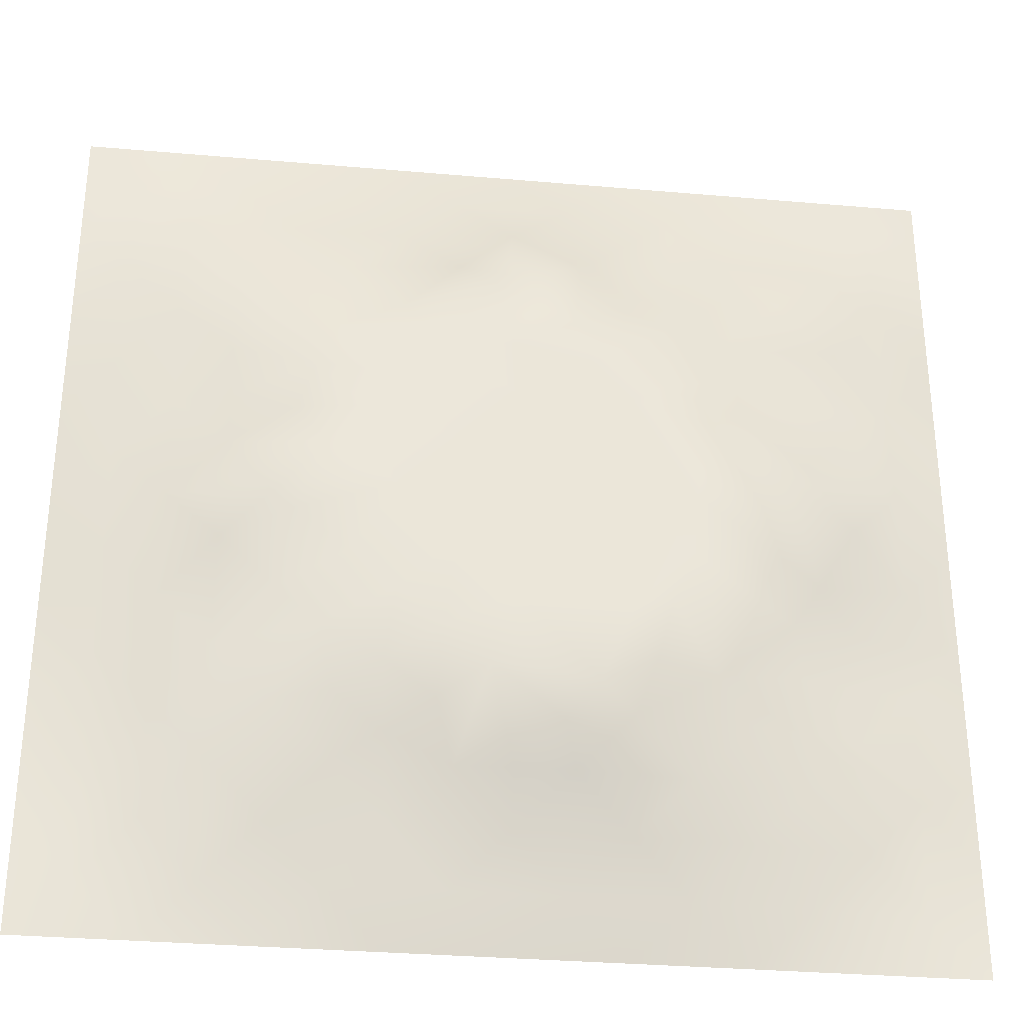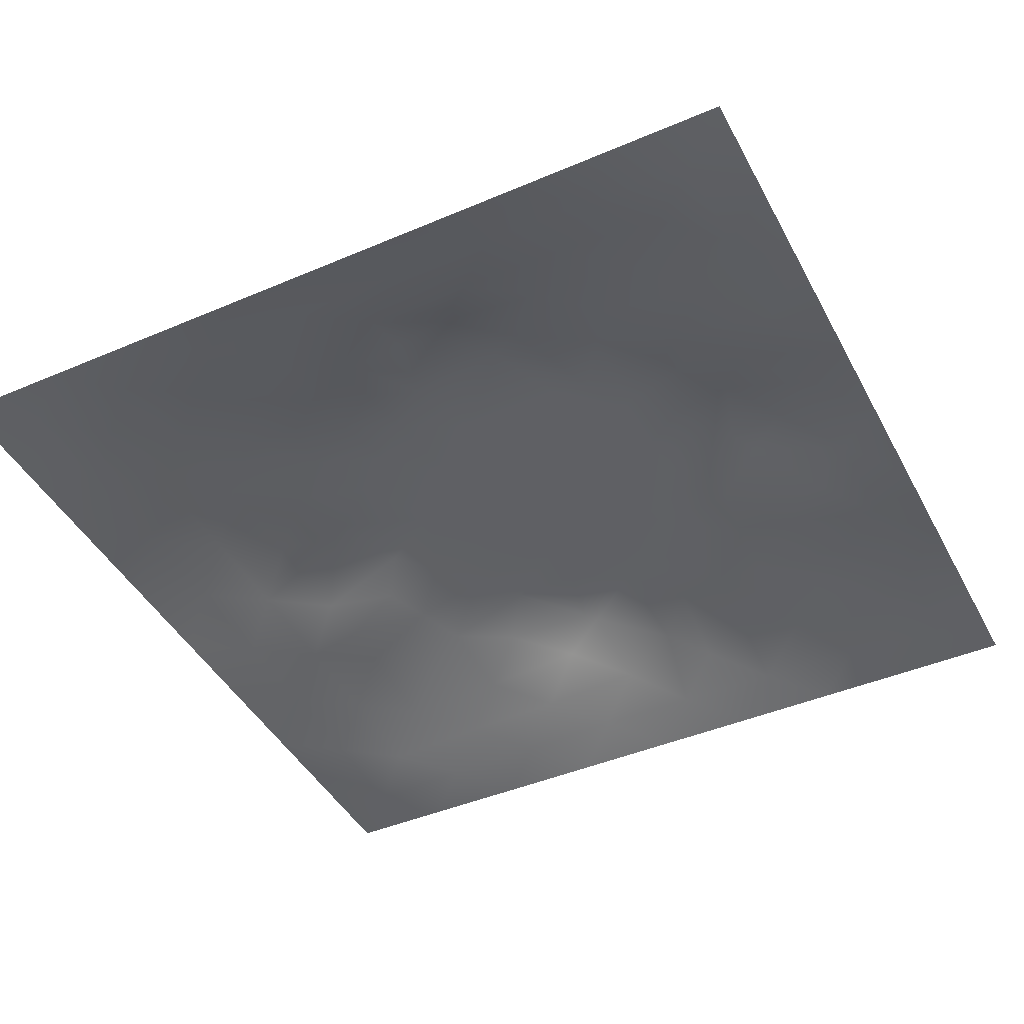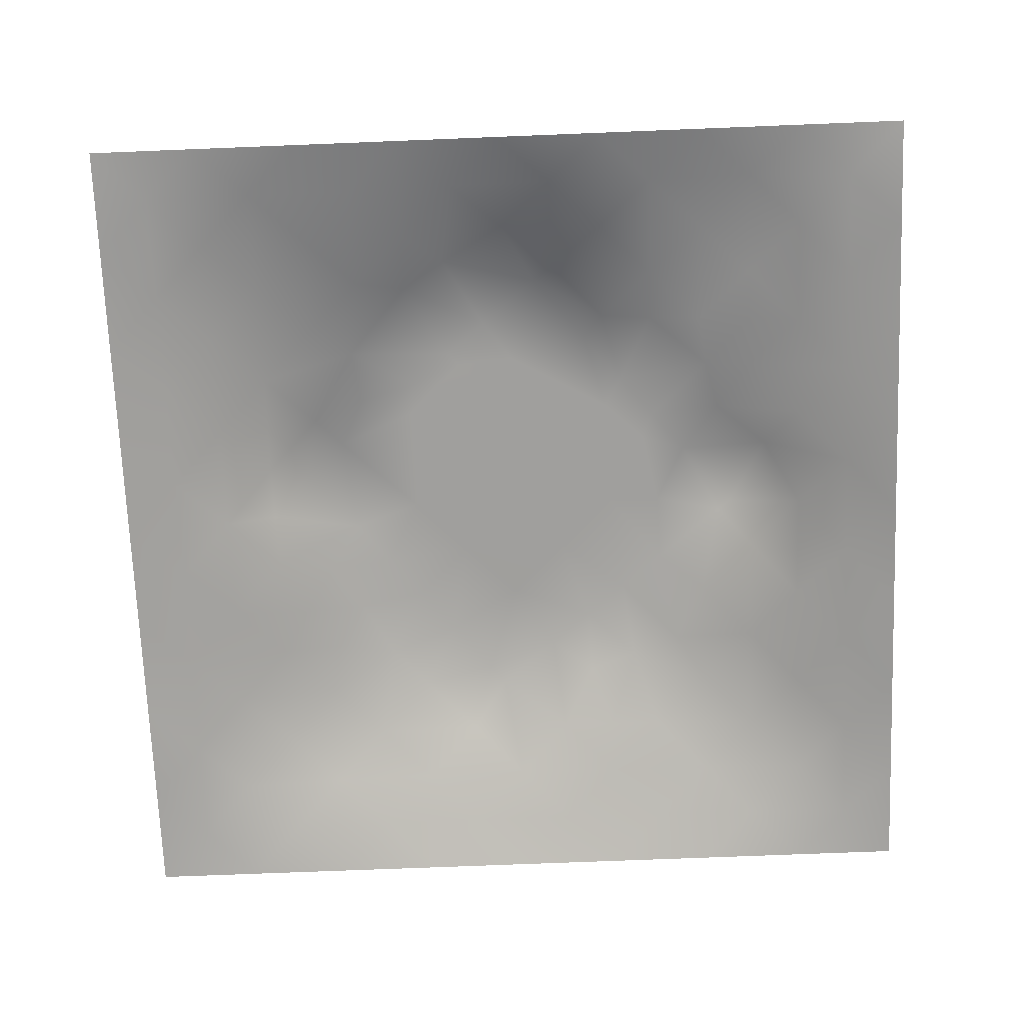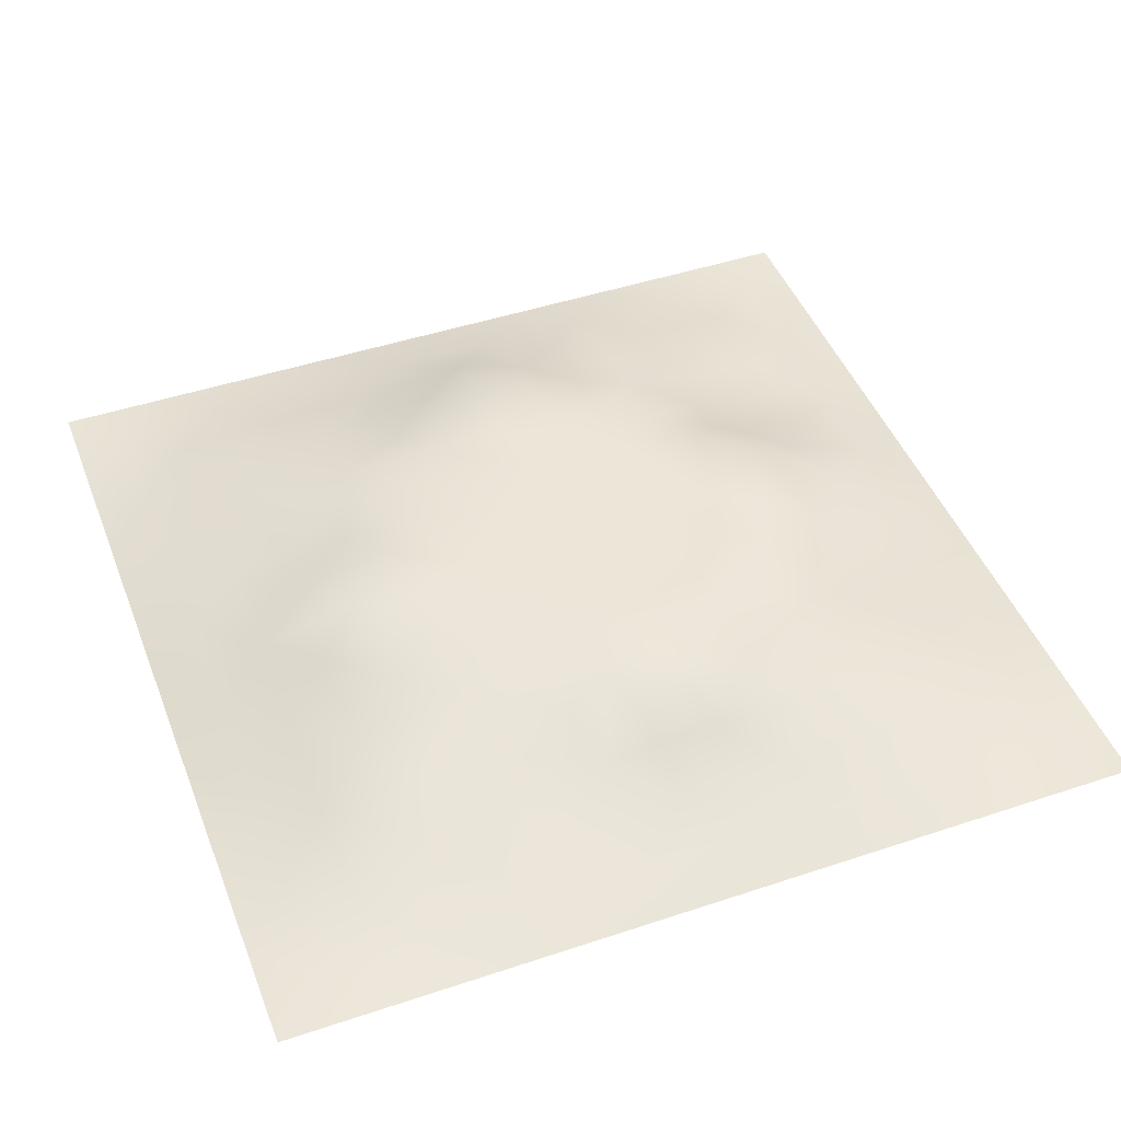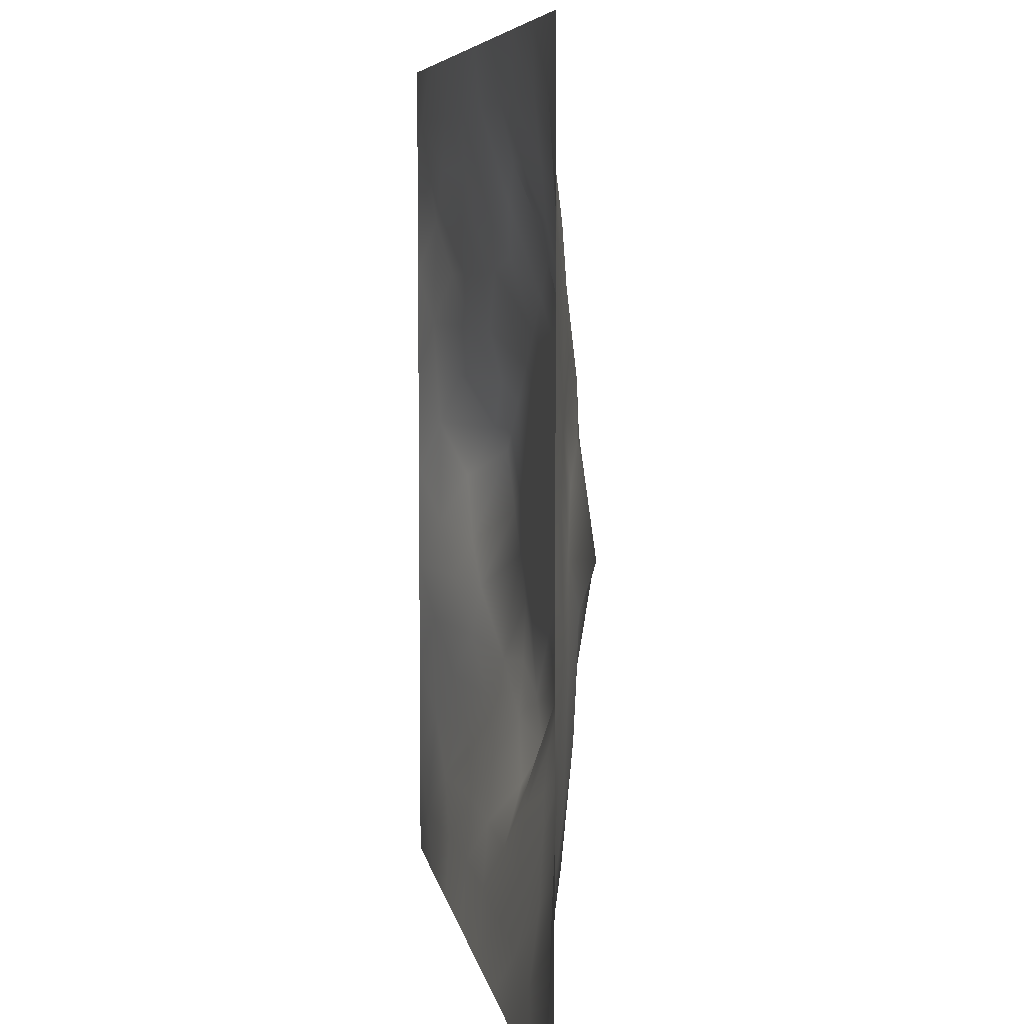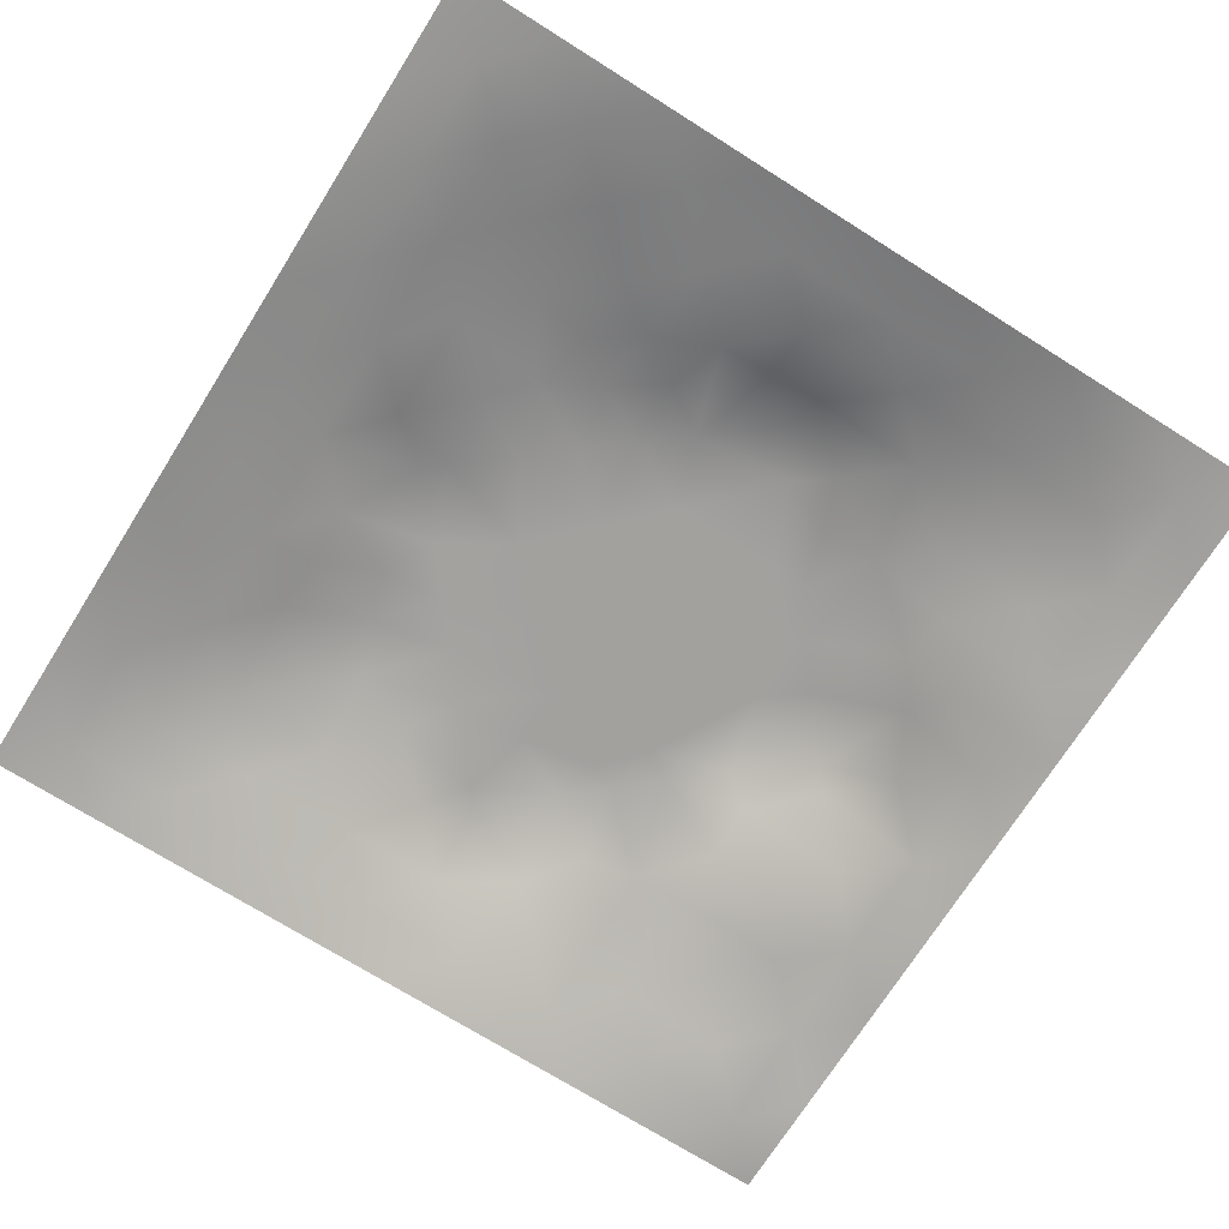
<metadata>
{"format":"obj","ext":"obj","renderer":"f3d","projection":"perspective","resolution":1024,"background":"white","views":[{"elev":-31.9,"azim":-7.0,"up":"+Y"},{"elev":-44.0,"azim":26.6,"up":"+Z"},{"elev":-71.3,"azim":92.3,"up":"+Z"},{"elev":46.2,"azim":-20.8,"up":"+Z"},{"elev":6.8,"azim":-99.1,"up":"+Y"},{"elev":-72.1,"azim":-32.2,"up":"+Z"}]}
</metadata>
<code>
v -0 0 -0
v 1 0 -0
v -0 1 0
v 1 1 0
v 0.5013 0.5006 0.08378
v -0 0.5 0
v 0.5 1 0
v 1 0.5 0
v 0.5 -0 0
v 0.2481 0.7526 0.05488
v 0.7514 0.7509 0.0449
v 0.2477 0.2478 0.05548
v 0.7526 0.2482 0.05176
v 0.75 0 0
v 0.25 0 0
v 1 0.75 0
v 1 0.25 0
v 0.25 1 0
v 0.75 1 0
v 0 0.25 0
v 0 0.75 -0
v 0.3649 0.2188 0.05338
v 0.63 0.7738 0.05894
v 0.479 0.7764 0.08397
v 0.3738 0.3716 0.08394
v 0.8757 0.3757 0.02835
v 0.6258 0.1239 0.03309
v 0.6286 0.3726 0.08378
v 0.8758 0.1245 0.01659
v 0.3751 0.1251 0.02781
v 0.1242 0.1242 0.01825
v 0.7524 0.6881 0.05461
v 0.8779 0.6251 0.03666
v 0.6287 0.6282 0.08378
v 0.8758 0.8755 0.01581
v 0.3754 0.8759 0.0311
v 0.2598 0.6011 0.06833
v 0.124 0.8761 0.02046
v 0.1248 0.6252 0.03
v 0.6252 0.8767 0.03311
v 0.1236 0.3748 0.03452
v 0.2493 0.1238 0.02836
v 0.8764 0.7503 0.02708
v 0.8765 0.2497 0.02763
v 0.2495 0.8764 0.02888
v 0.7505 0.8756 0.02413
v 0.1235 0.2492 0.03001
v 0.1236 0.7509 0.03007
v 0.3028 0.717 0.06696
v 0.6971 0.5085 0.08386
v 0.7549 0.6259 0.06903
v 0.8805 0.5004 0.0466
v 0.3734 0.6461 0.08394
v 0.3748 0.7531 0.06405
v 0 0.375 0
v 0.5002 0.8789 0.04217
v 0.5011 0.6287 0.08378
v 0.2472 0.3742 0.06636
v 0.1239 0.5 0.03456
v 0.3733 0.5005 0.08378
v 0.6269 0.246 0.06984
v 0.5007 0.1246 0.03223
v 0.5012 0.3726 0.08378
v 0 0.625 0
v 0 0.875 0
v 0 0.125 0
v 0.625 1 0
v 0.875 1 0
v 0.125 1 0
v 0.375 1 0
v 1 0.375 0
v 1 0.125 0
v 1 0.875 0
v 1 0.625 0
v 0.375 0 0
v 0.125 0 0
v 0.875 0 0
v 0.625 0 0
v 0.7512 0.1232 0.03074
v 0.6293 0.5006 0.08378
v 0.2945 0.5489 0.08394
v 0.06218 0.3124 0.01492
v 0.1845 0.4375 0.05637
v 0.1846 0.3113 0.05105
v 0.06147 0.4375 0.01883
v 0.6875 0.9378 0.01349
v 0.6887 0.815 0.0466
v 0.5625 0.938 0.01598
v 0.06196 0.6876 0.01591
v 0.1859 0.6887 0.04636
v 0.06219 0.5625 0.01624
v 0.1873 0.938 0.01201
v 0.1856 0.8147 0.03913
v 0.06246 0.9376 0.003498
v 0.4374 0.5645 0.08378
v 0.8378 0.4245 0.04616
v 0.4383 0.8166 0.05773
v 0.312 0.8147 0.04608
v 0.4376 0.9387 0.01863
v 0.9389 0.8128 0.01597
v 0.8137 0.8134 0.031
v 0.9373 0.9372 -0.001975
v 0.7215 0.6035 0.08393
v 0.5651 0.5646 0.08378
v 0.4145 0.6967 0.08393
v 0.821 0.5639 0.07148
v 0.8144 0.6876 0.04198
v 0.9392 0.5625 0.01994
v 0.3094 0.2591 0.06212
v 0.589 0.2782 0.08393
v 0.4374 0.4368 0.08378
v 0.1875 0.06275 0.007963
v 0.06232 0.06231 0.005264
v 0.1855 0.1854 0.03937
v 0.3125 0.06202 0.01524
v 0.3117 0.1863 0.04339
v 0.4377 0.06215 0.01642
v 0.8128 0.06193 0.01216
v 0.9374 0.06265 0.001085
v 0.3215 0.414 0.08393
v 0.5652 0.4366 0.08378
v 0.2623 0.462 0.08393
v 0.5636 0.1823 0.06211
v 0.6892 0.1851 0.04852
v 0.5628 0.06193 0.01726
v 0.9376 0.3128 0.0123
v 0.8145 0.3122 0.04263
v 0.9393 0.4377 0.02002
v 0.3126 0.9373 0.01208
v 0.1871 0.6255 0.04446
v 0.8146 0.186 0.03589
v 0.8036 0.3726 0.05096
v 0.6879 0.06164 0.01677
v 0.6929 0.4368 0.08378
v 0.9384 0.1874 0.01308
v 0.4381 0.1868 0.0466
v 0.06258 0.1874 0.009067
v 0.4977 0.6949 0.08388
v 0.9375 0.6873 0.0118
v 0.6676 0.3752 0.08393
v 0.06215 0.8128 0.01181
v 0.8127 0.9379 0.01111
v 0.1867 0.5623 0.04817
v 0.7464 0.4722 0.08394
v 0.7073 0.424 0.08394
v 0.5495 0.2288 0.08394
v 0.2388 0.4804 0.08394
v 0.8012 0.5396 0.08394
v 0.4904 0.7912 0.08394
v 0.6648 0.6494 0.08393
v 0.5804 0.8343 0.05034
v 0.2943 0.3302 0.07263
v 0.3345 0.5981 0.08394
v 0.7167 0.2985 0.06592
v 0.7508 0.8135 0.03542
v 0.5836 0.677 0.08386
v 0.279 0.6594 0.07119
v 0.6898 0.7593 0.05143
v 0.4235 0.3313 0.08394
v 0.6154 0.6896 0.08394
v 0.6496 0.3075 0.07805
v 0.3627 0.2916 0.07337
v 0.4734 0.2907 0.08394
v 0.5661 0.7297 0.08394
v 0.4182 0.254 0.06765
v 0.501 0.1847 0.05441
f 1 113 66
f 31 137 113
f 132 127 26
f 112 31 113
f 83 147 59
f 106 33 51
f 46 86 87
f 84 41 47
f 137 66 113
f 75 115 15
f 12 152 84
f 153 81 60
f 25 120 152
f 76 113 1
f 76 112 113
f 15 112 76
f 115 112 15
f 30 115 117
f 107 51 33
f 75 117 115
f 37 143 81
f 145 140 154
f 51 150 103
f 136 22 30
f 107 43 11
f 54 98 49
f 42 112 115
f 58 84 152
f 110 163 146
f 60 120 111
f 30 116 115
f 159 63 111
f 147 83 122
f 104 80 34
f 10 49 98
f 160 164 156
f 58 83 84
f 117 62 30
f 43 139 100
f 143 59 147
f 77 2 119
f 77 119 118
f 116 12 42
f 58 152 120
f 63 28 121
f 119 29 118
f 40 87 86
f 125 27 62
f 135 72 17
f 136 30 62
f 95 53 153
f 60 122 120
f 153 53 157
f 11 32 107
f 105 53 57
f 150 160 34
f 32 158 150
f 60 95 153
f 40 151 23
f 24 138 164
f 82 47 41
f 45 98 36
f 82 137 47
f 63 163 110
f 114 42 12
f 62 117 125
f 20 137 82
f 38 92 94
f 20 66 137
f 55 20 82
f 69 94 92
f 43 100 101
f 8 108 128
f 141 48 38
f 50 80 134
f 65 141 94
f 126 71 26
f 38 94 141
f 92 18 69
f 24 149 97
f 159 25 162
f 46 35 142
f 29 119 135
f 23 151 164
f 158 23 160
f 35 46 101
f 129 45 36
f 27 124 123
f 85 41 59
f 78 125 9
f 70 129 99
f 83 59 41
f 129 70 18
f 36 99 129
f 93 38 48
f 38 45 92
f 52 128 108
f 65 94 3
f 72 135 119
f 94 69 3
f 39 90 48
f 21 141 65
f 18 92 129
f 6 91 64
f 163 159 165
f 93 45 38
f 89 39 48
f 13 124 131
f 45 129 92
f 9 125 117
f 64 89 21
f 55 82 85
f 6 85 91
f 59 91 85
f 41 85 82
f 6 55 85
f 110 146 61
f 59 39 91
f 149 151 56
f 143 39 59
f 118 29 79
f 54 49 105
f 145 144 134
f 33 106 108
f 119 2 72
f 49 157 53
f 11 158 32
f 152 162 25
f 10 98 93
f 21 89 141
f 97 54 24
f 51 32 150
f 79 133 118
f 118 133 14
f 79 131 124
f 123 61 146
f 149 164 151
f 48 141 89
f 78 133 125
f 62 27 123
f 162 165 159
f 148 96 52
f 81 153 37
f 156 34 160
f 5 95 111
f 10 93 90
f 130 143 37
f 157 37 153
f 27 125 133
f 121 5 111
f 160 150 158
f 122 58 120
f 17 126 135
f 52 108 106
f 42 115 116
f 60 111 95
f 28 134 80
f 104 95 5
f 28 140 134
f 26 128 96
f 57 95 104
f 144 145 132
f 131 44 13
f 127 13 44
f 45 93 98
f 110 28 63
f 138 24 105
f 9 117 75
f 48 90 93
f 54 97 98
f 130 90 39
f 95 57 53
f 99 36 56
f 80 104 5
f 96 144 132
f 126 17 71
f 109 12 116
f 25 159 111
f 52 96 128
f 103 150 34
f 36 98 97
f 37 157 130
f 16 100 139
f 58 122 83
f 26 96 132
f 159 163 63
f 120 25 111
f 12 109 152
f 14 133 78
f 156 164 138
f 13 154 124
f 44 135 126
f 149 24 164
f 34 156 104
f 57 104 156
f 121 80 5
f 63 121 111
f 121 28 80
f 77 118 14
f 101 11 43
f 147 122 81
f 131 79 29
f 140 145 134
f 49 10 157
f 124 27 79
f 139 33 108
f 134 144 50
f 133 79 27
f 26 127 126
f 40 88 151
f 11 155 158
f 103 34 50
f 140 28 110
f 61 124 154
f 127 132 154
f 97 56 36
f 86 46 142
f 128 26 71
f 29 135 131
f 74 139 108
f 43 107 139
f 137 31 47
f 114 47 31
f 88 40 86
f 33 139 107
f 102 35 100
f 68 142 102
f 88 99 56
f 142 35 102
f 41 84 83
f 122 60 81
f 19 86 142
f 56 151 88
f 44 126 127
f 105 24 54
f 42 114 112
f 44 131 135
f 103 148 51
f 87 155 46
f 35 101 100
f 80 50 34
f 64 91 89
f 87 40 23
f 67 88 86
f 7 99 88
f 7 70 99
f 67 7 88
f 19 67 86
f 68 19 142
f 73 102 100
f 4 68 102
f 73 4 102
f 16 73 100
f 74 16 139
f 8 74 108
f 39 89 91
f 116 22 109
f 147 81 143
f 57 138 105
f 61 123 124
f 106 148 52
f 23 158 87
f 128 71 8
f 90 130 157
f 32 51 107
f 138 57 156
f 106 51 148
f 31 112 114
f 53 105 49
f 155 101 46
f 154 132 145
f 84 114 12
f 101 155 11
f 114 84 47
f 97 149 56
f 154 13 127
f 90 157 10
f 143 130 39
f 140 161 154
f 164 160 23
f 116 30 22
f 87 158 155
f 161 61 154
f 22 165 162
f 61 161 110
f 161 140 110
f 109 162 152
f 162 109 22
f 144 96 148
f 166 123 146
f 50 148 103
f 148 50 144
f 163 165 136
f 165 22 136
f 123 166 62
f 166 136 62
f 146 163 166
f 136 166 163

</code>
